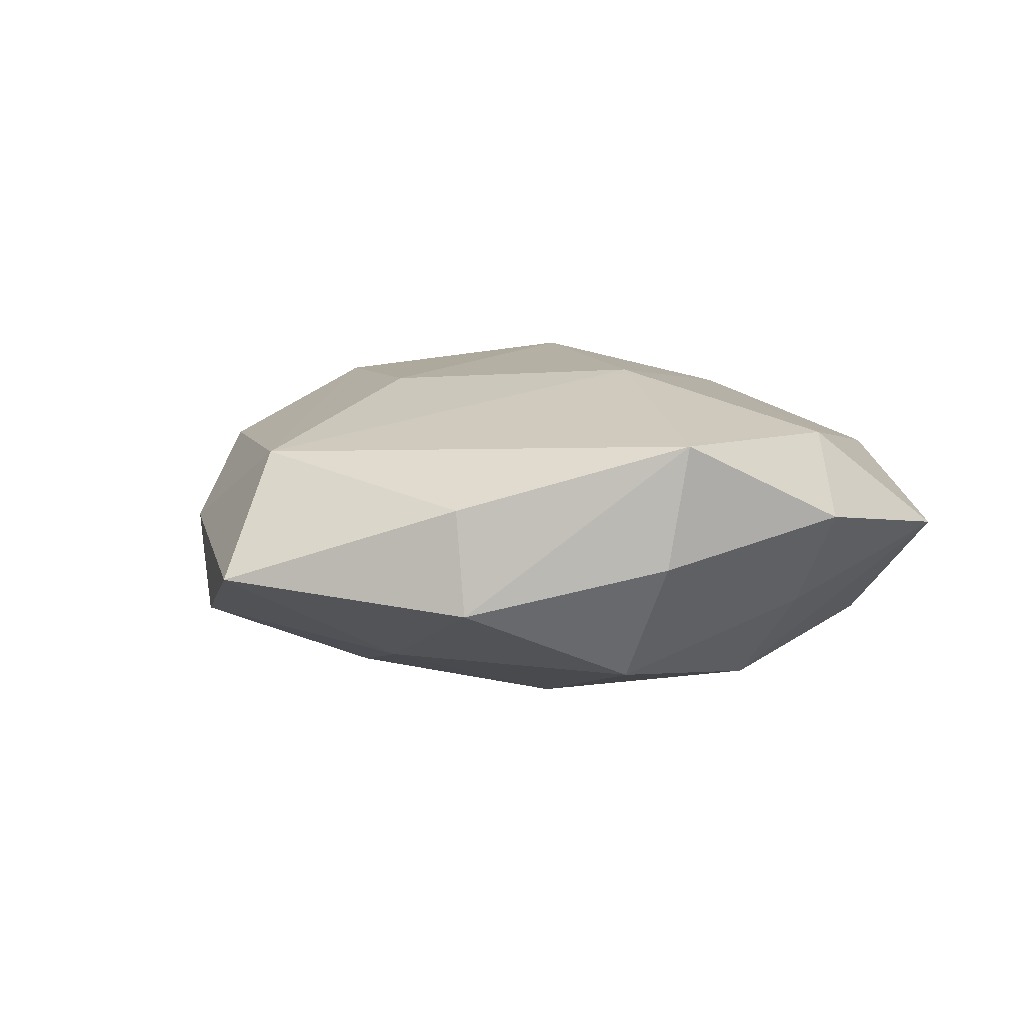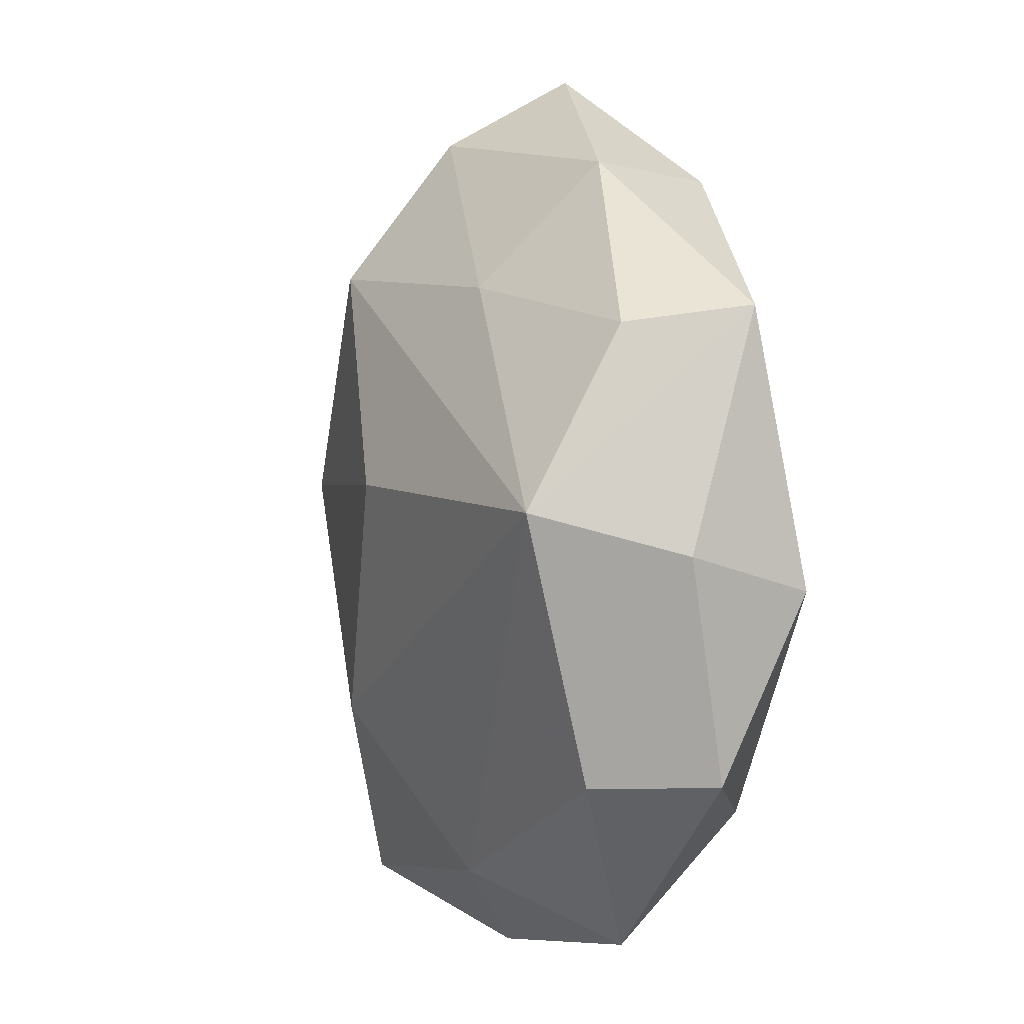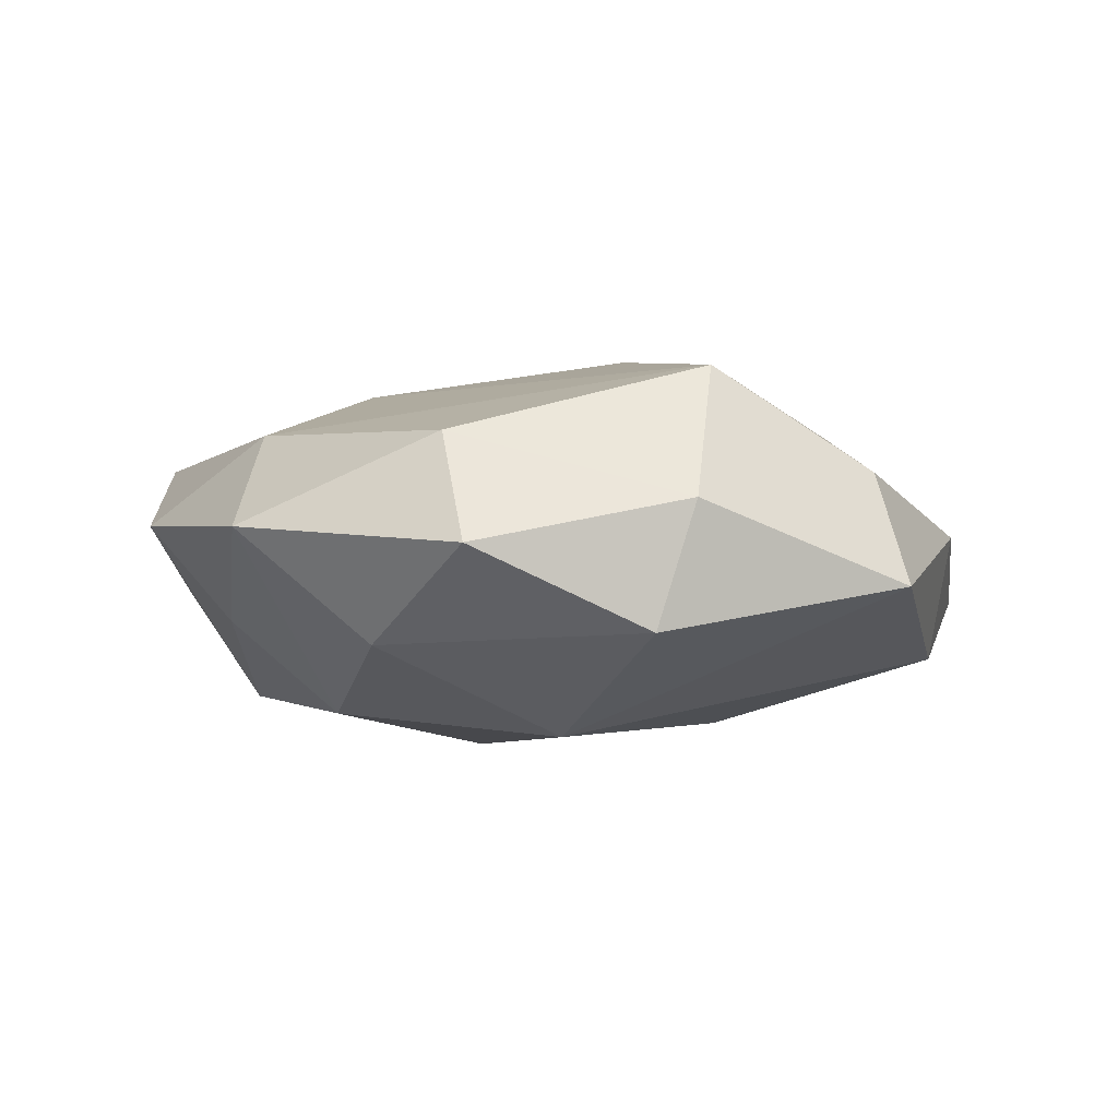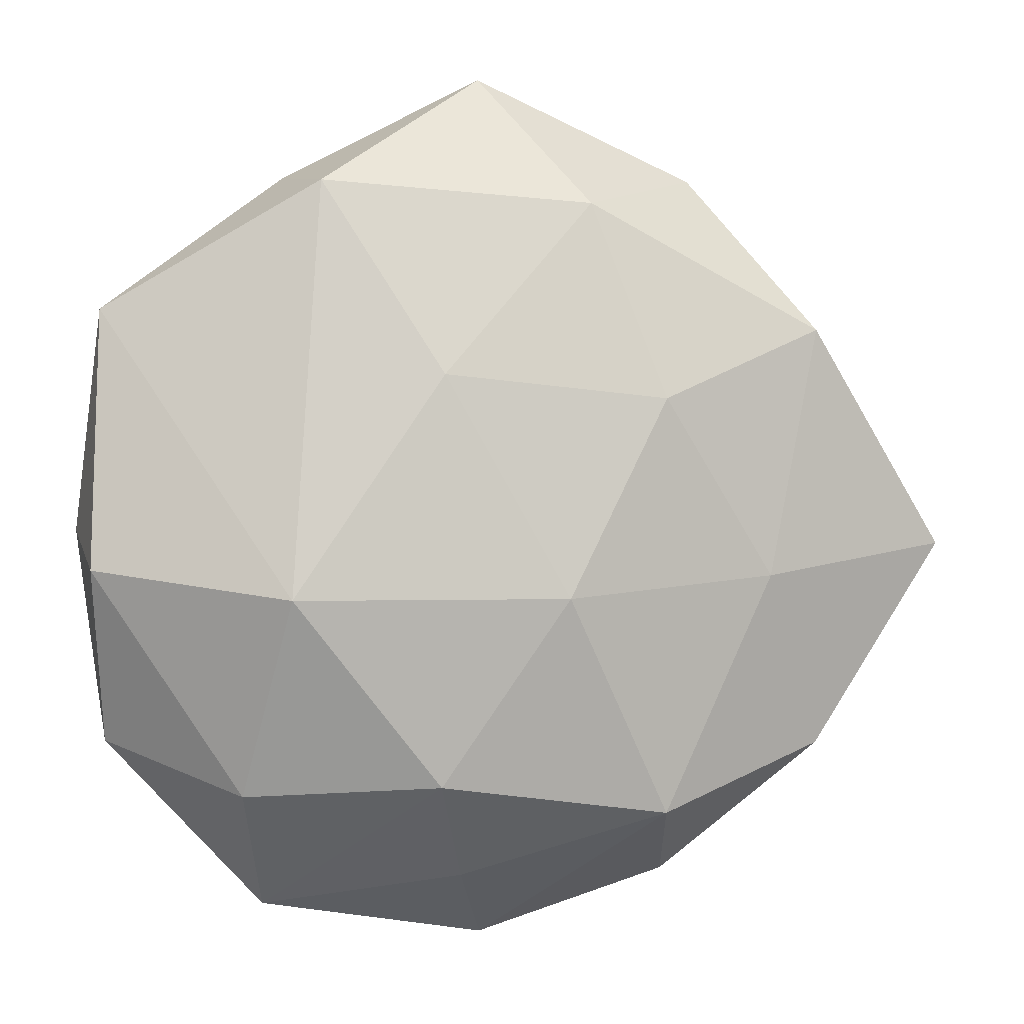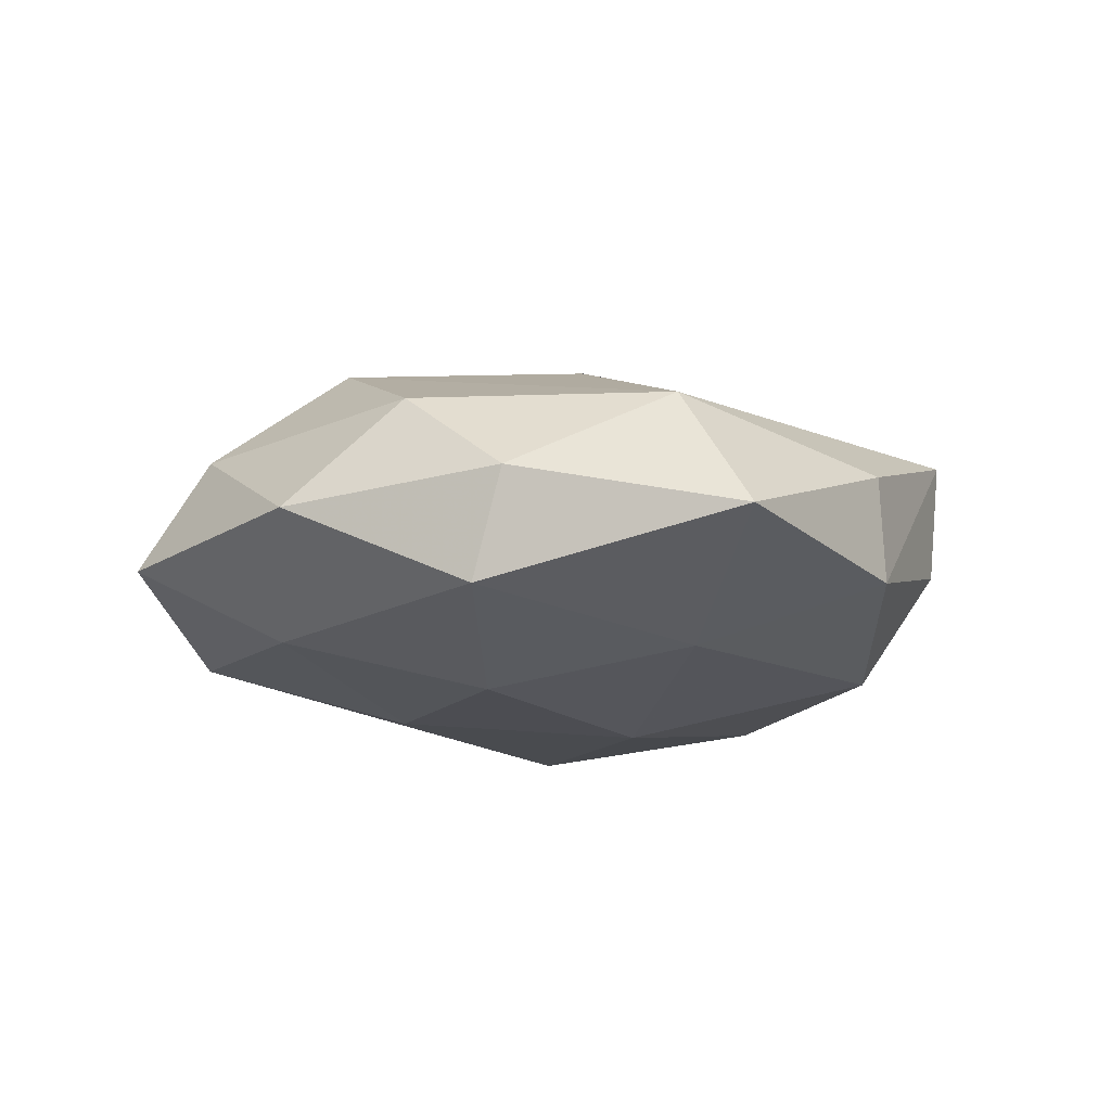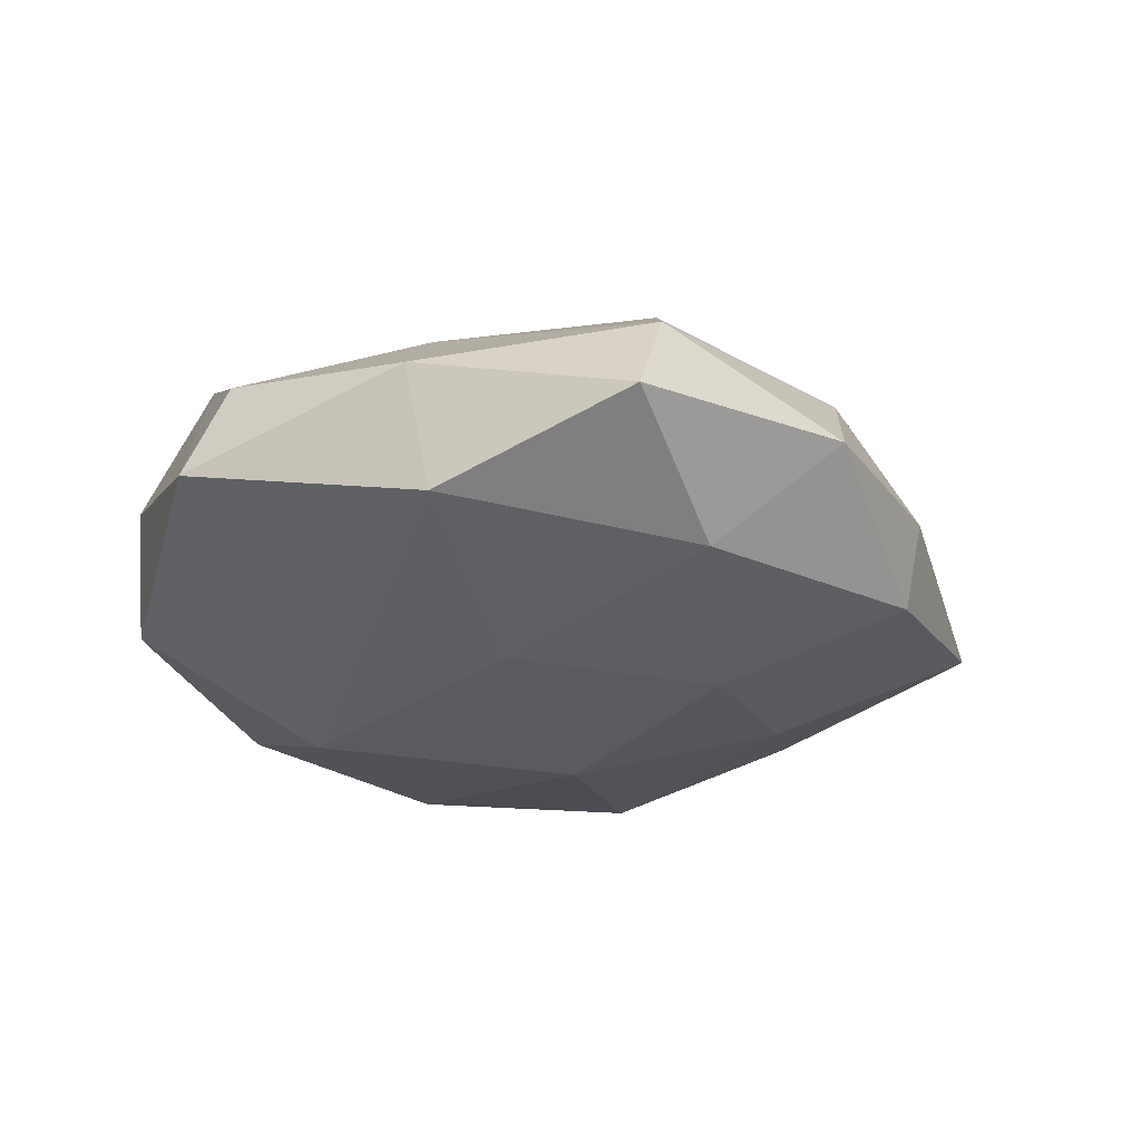
<metadata>
{"format":"obj","ext":"obj","renderer":"f3d","projection":"perspective","resolution":1024,"background":"white","views":[{"elev":4.5,"azim":-45.1,"up":"+Z"},{"elev":3.1,"azim":67.2,"up":"+Y"},{"elev":-5.1,"azim":71.8,"up":"+Z"},{"elev":1.6,"azim":170.0,"up":"+Y"},{"elev":-12.6,"azim":-109.4,"up":"+Z"},{"elev":-27.5,"azim":166.5,"up":"+Z"}]}
</metadata>
<code>
v -0.03793 0.00167 0.008694
v -0.003512 0.03741 0.007368
v -0.009357 0.03108 -0.01124
v 0.0002998 0.0436 -0.003212
v 0.006162 0.004812 0.01959
v 0.03674 0.02096 -0.004639
v 0.03307 0.003444 0.01493
v 0.03772 -0.003583 -0.009267
v 0.01625 0.03297 -0.009993
v -0.006008 -0.006151 -0.01819
v 0.02119 -0.03694 0.0003869
v 0.008523 -0.03167 0.01028
v 0.03086 -0.02061 0.008332
v -0.0172 -0.03588 0.00977
v 0.01891 0.03427 0.001761
v -0.03497 0.0174 0.001316
v -0.02465 0.02351 0.009628
v 0.03904 -0.0002105 0.002351
v -0.006299 -0.01766 0.01682
v -0.01571 0.01247 -0.01572
v 0.03261 0.01948 0.005968
v -0.01828 -0.03416 -0.002159
v -0.03345 -0.02063 0.003681
v -0.0268 -0.004452 -0.01237
v 0.01449 0.02291 0.01161
v 0.03639 -0.0203 -0.001914
v -0.0007073 -0.04082 0.002389
v -0.006759 0.02437 0.01664
v -0.03307 -0.02138 -0.006482
v -0.03225 0.01931 -0.009103
v 0.005419 0.01462 -0.01616
v 0.005657 -0.02379 -0.0155
v -0.01842 0.003723 0.0158
v 0.01971 -0.006067 -0.01785
v -0.02125 0.03436 -0.0008877
v 0.02375 -0.02497 -0.009965
v -0.04664 -0.001819 -0.003338
v 0.002552 -0.0335 -0.006727
v -0.01631 -0.02701 -0.01322
f 8 34 6
f 5 7 28
f 30 37 16
f 16 37 1
f 11 12 27
f 27 12 14
f 34 32 10
f 34 8 36
f 11 32 36
f 36 32 34
f 13 12 11
f 7 12 13
f 19 1 14
f 14 12 19
f 19 12 7
f 7 5 19
f 14 1 23
f 1 37 23
f 29 14 23
f 23 37 29
f 17 1 28
f 17 16 1
f 30 16 35
f 35 3 30
f 4 3 35
f 16 17 35
f 28 7 25
f 6 34 9
f 9 3 4
f 9 15 6
f 4 15 9
f 38 32 11
f 11 27 38
f 34 10 31
f 31 9 34
f 3 9 31
f 39 10 32
f 32 38 39
f 39 38 27
f 24 37 30
f 10 39 24
f 29 37 24
f 24 39 29
f 11 36 26
f 26 36 8
f 26 13 11
f 28 1 33
f 1 19 33
f 33 5 28
f 33 19 5
f 2 17 28
f 2 35 17
f 4 35 2
f 2 15 4
f 28 25 2
f 2 25 15
f 21 25 7
f 15 25 21
f 21 7 6
f 6 15 21
f 3 31 20
f 20 31 10
f 30 3 20
f 20 24 30
f 10 24 20
f 22 27 14
f 22 39 27
f 22 14 29
f 29 39 22
f 7 13 18
f 13 26 18
f 6 7 18
f 18 8 6
f 18 26 8

</code>
